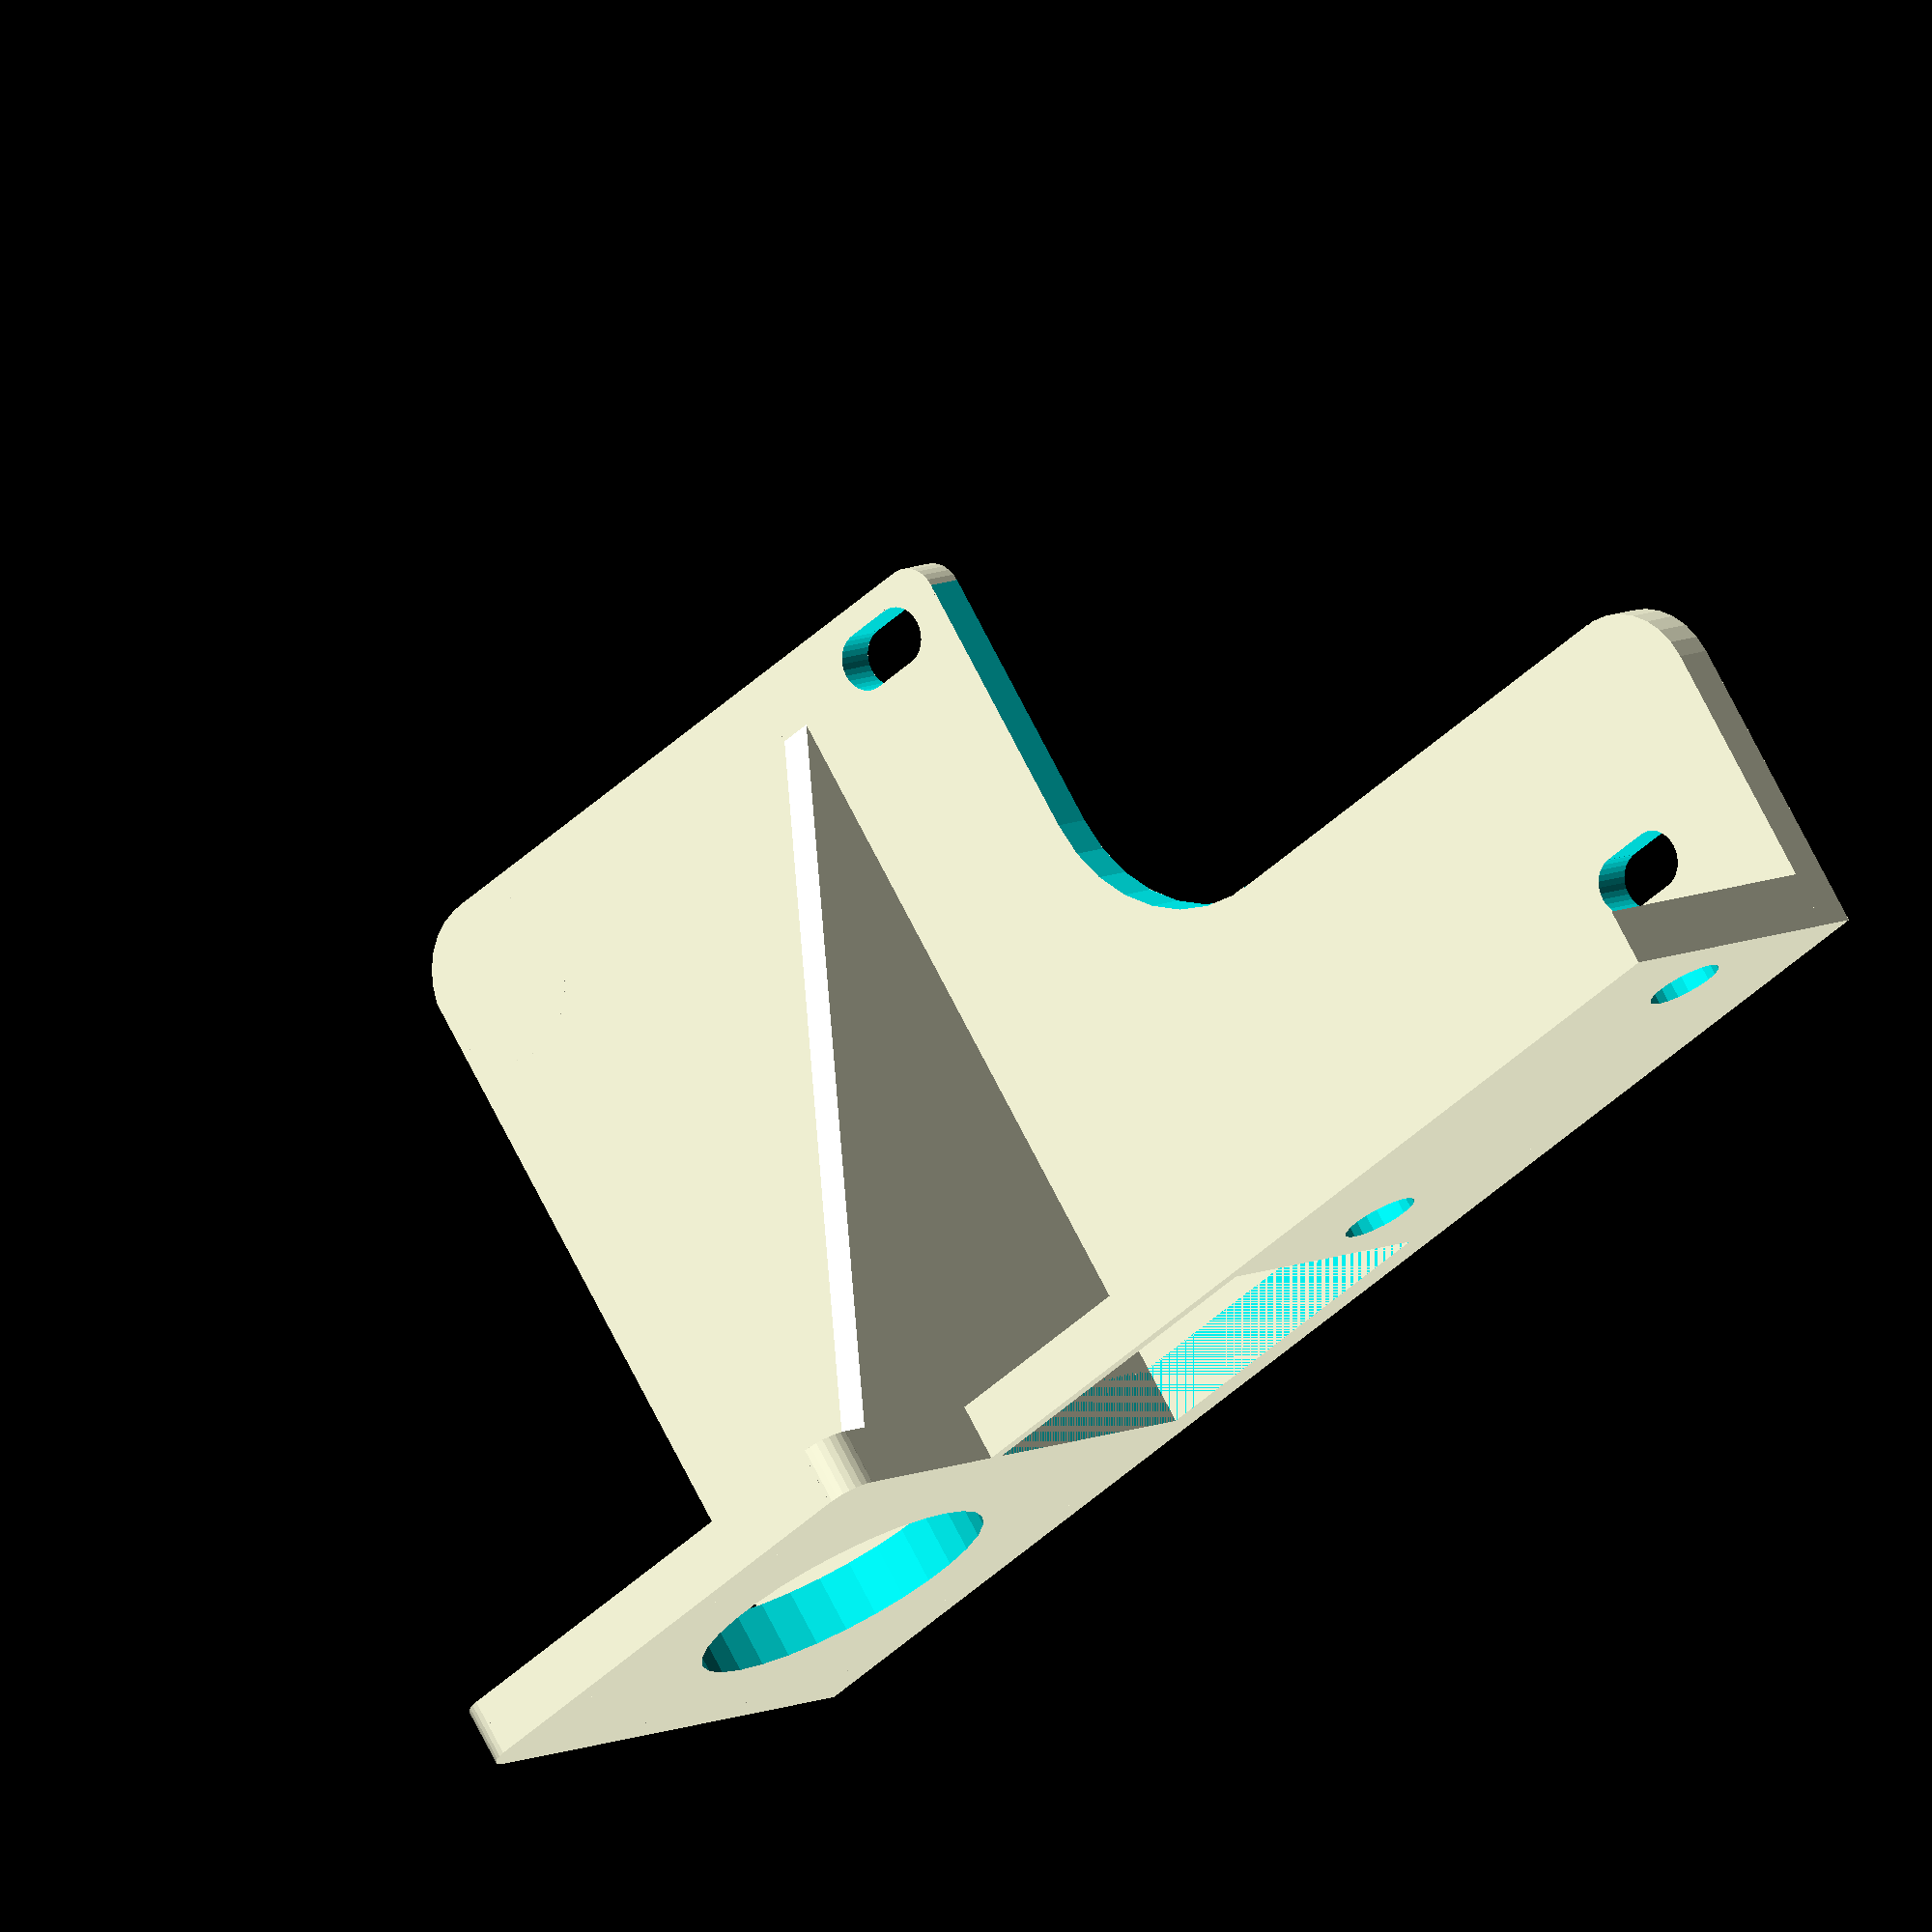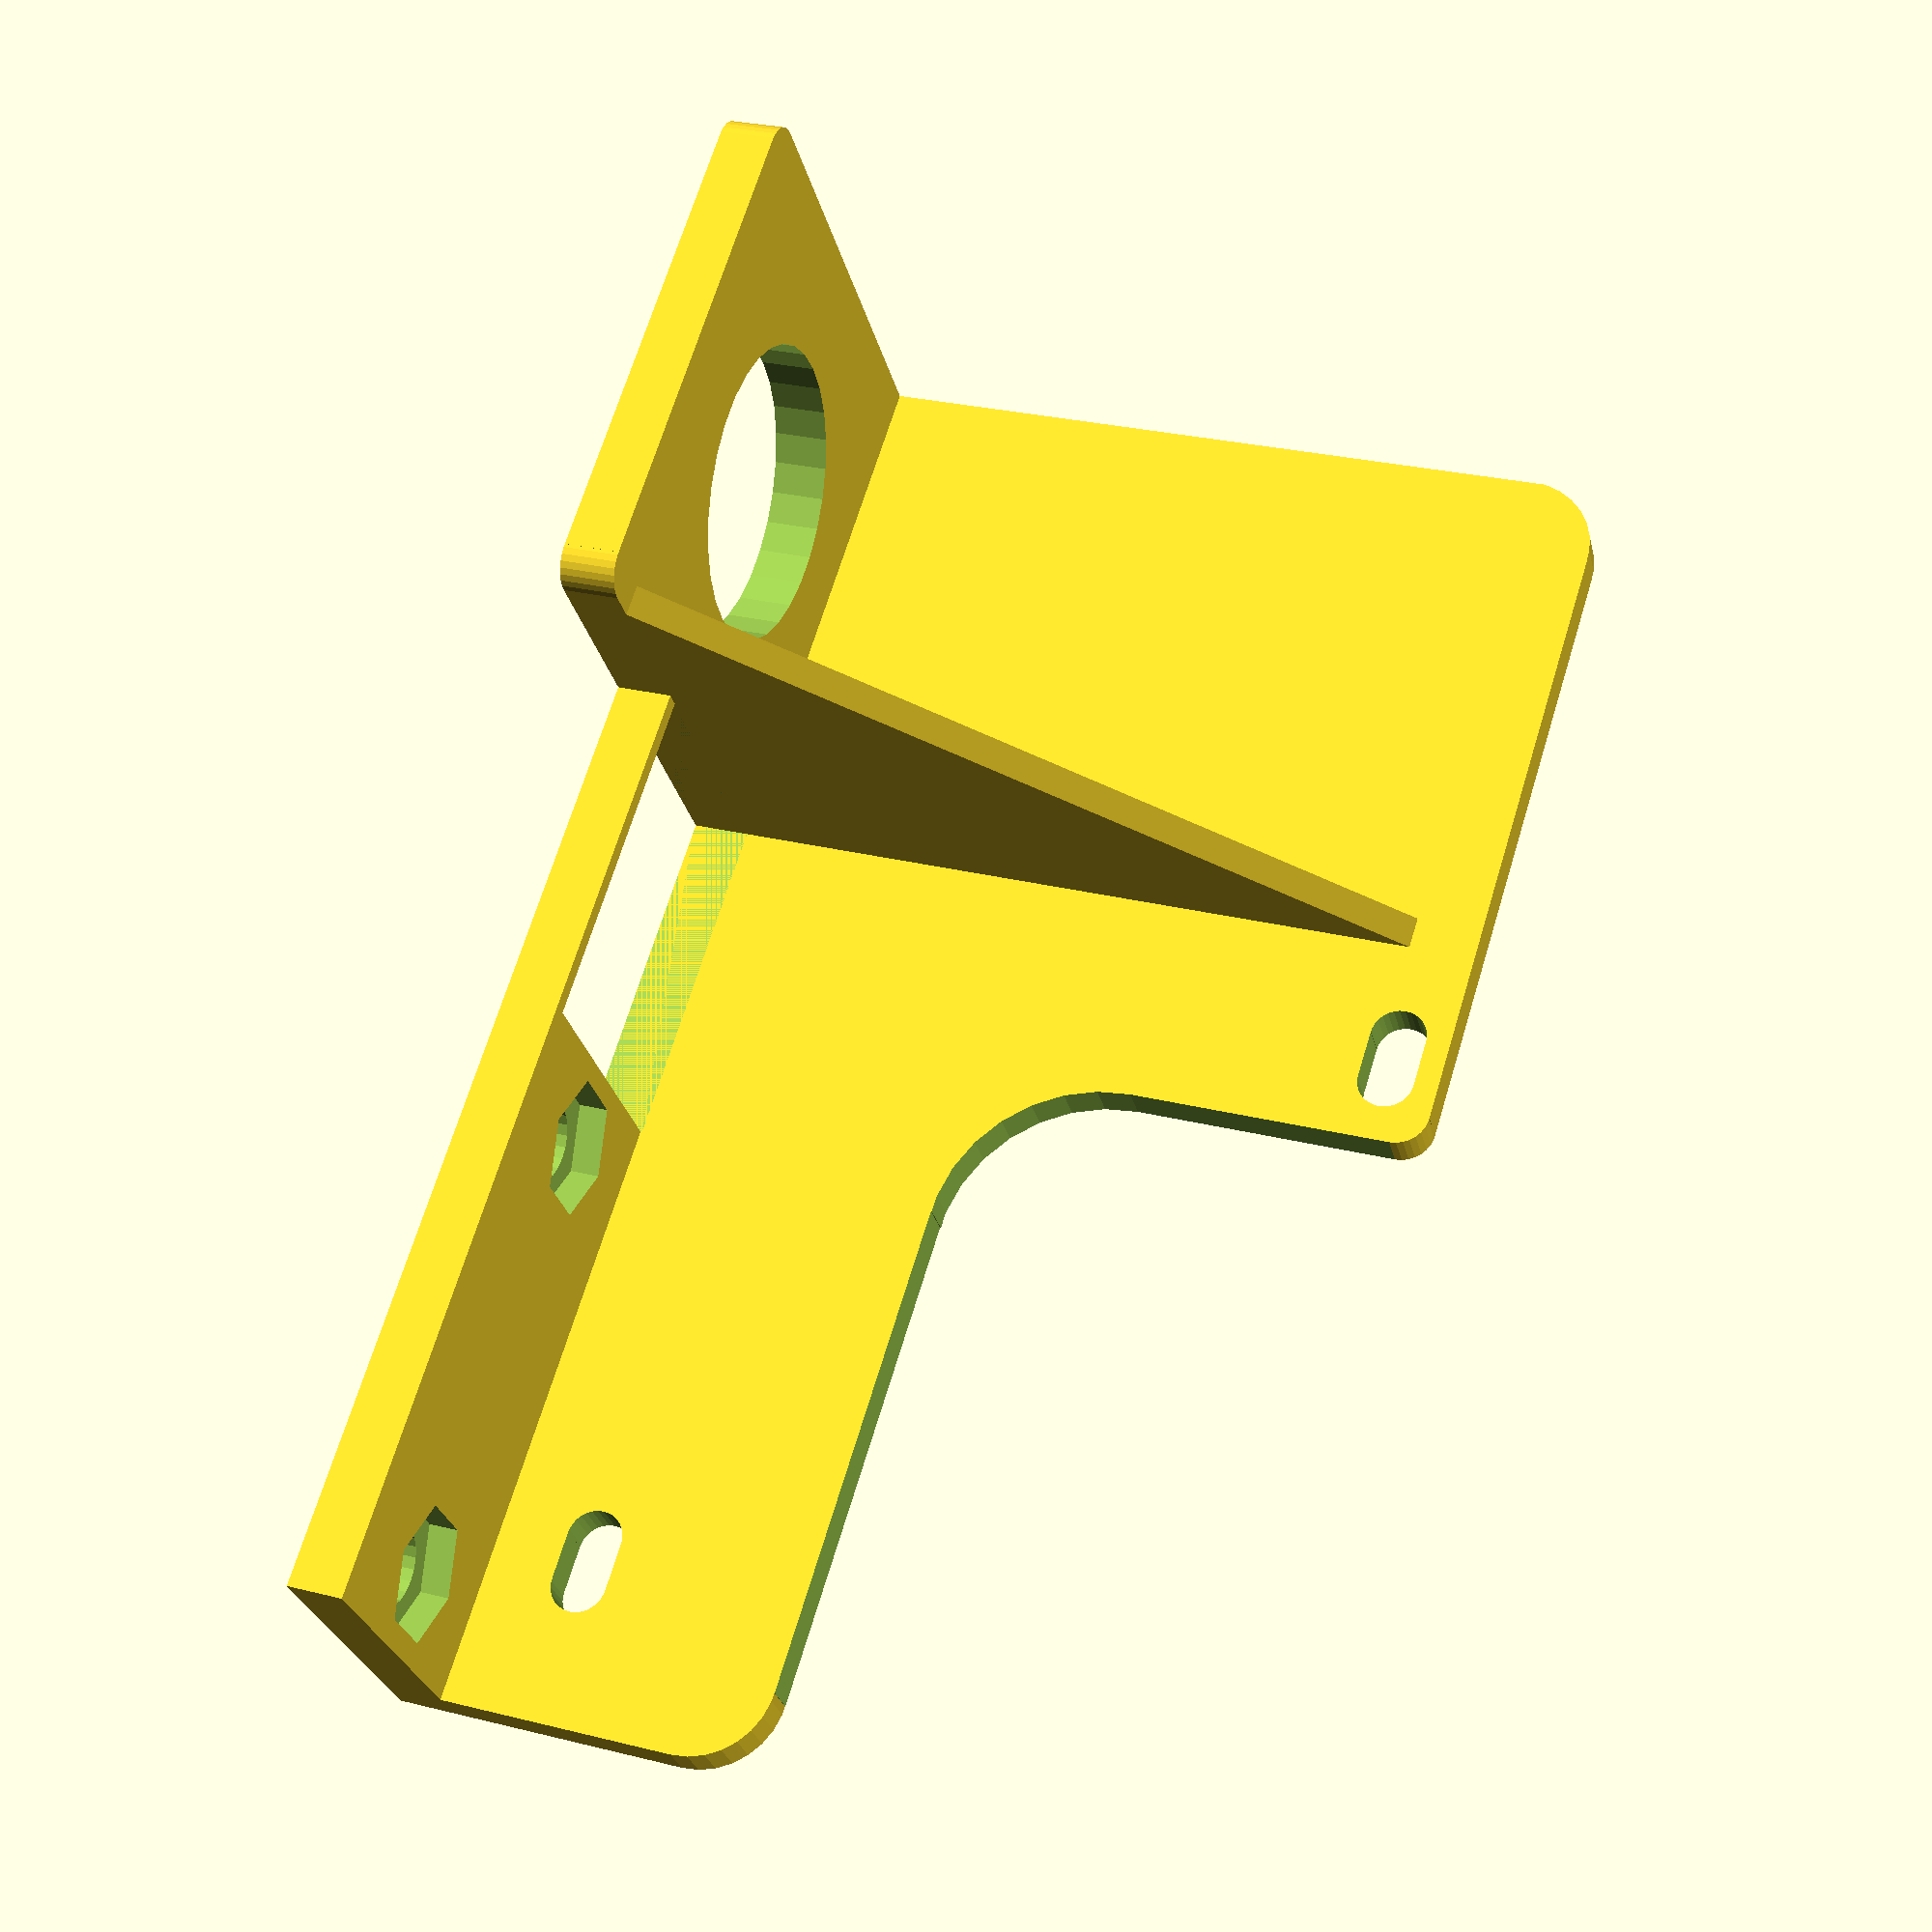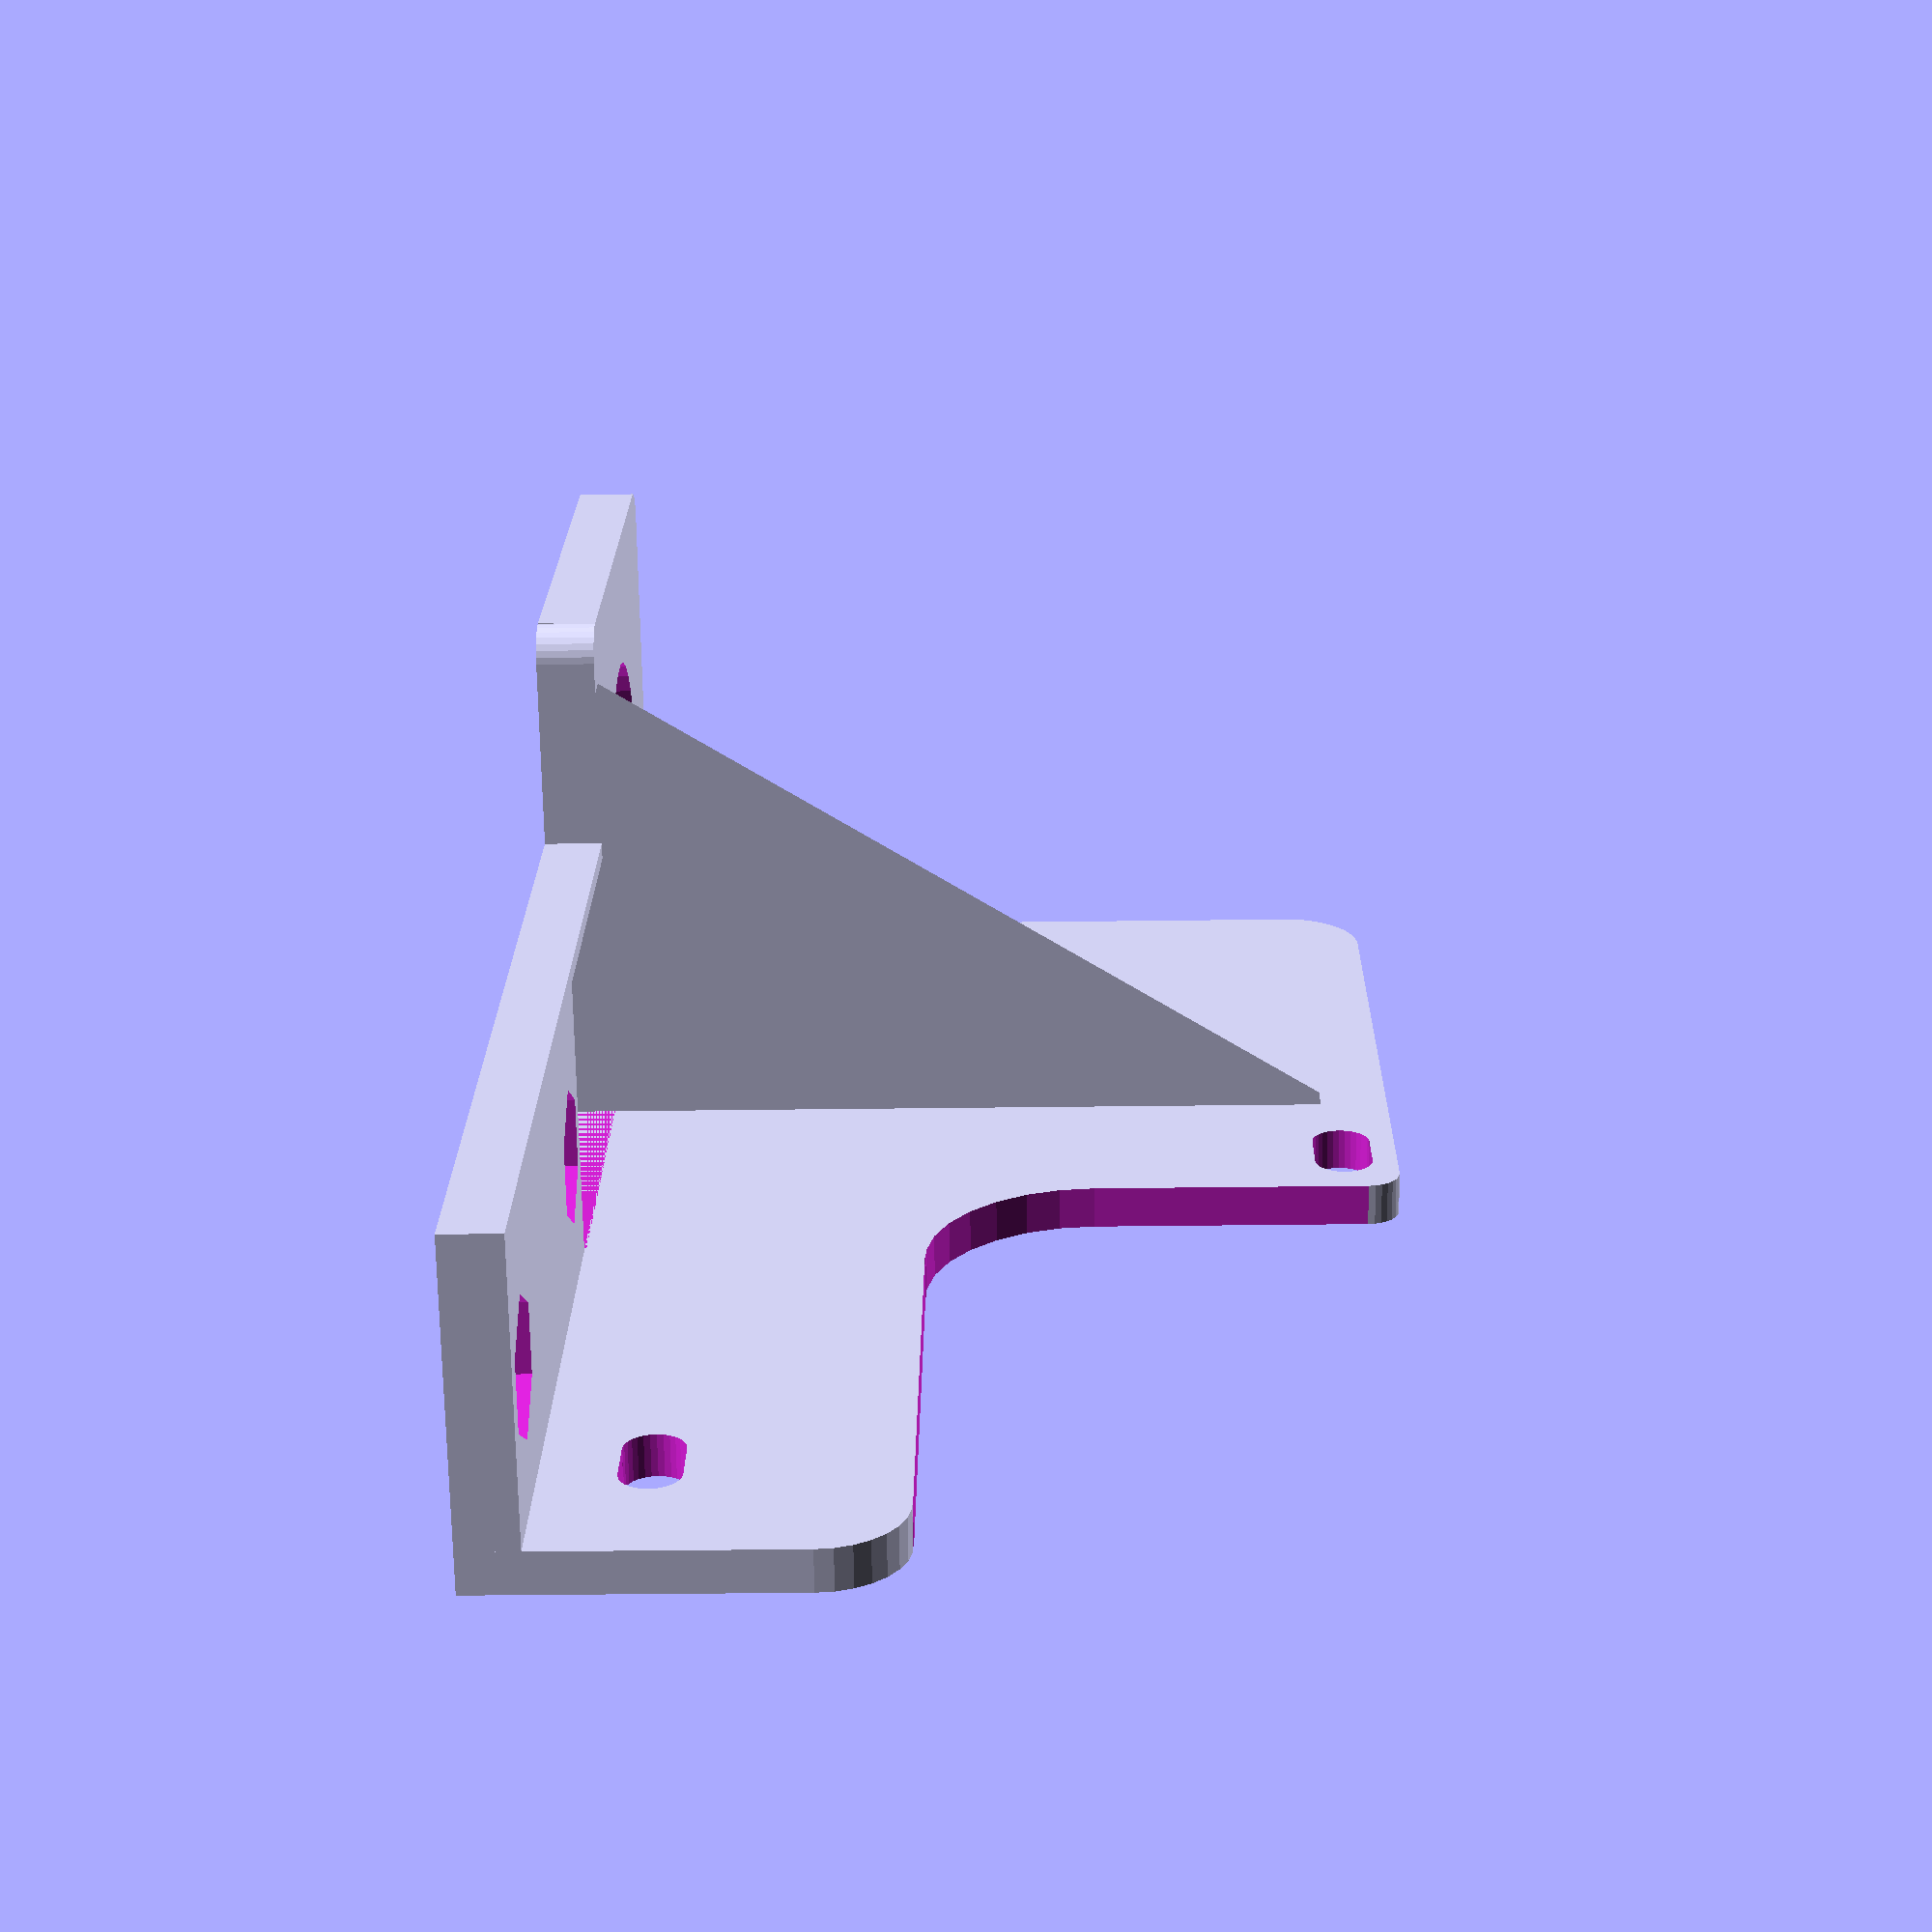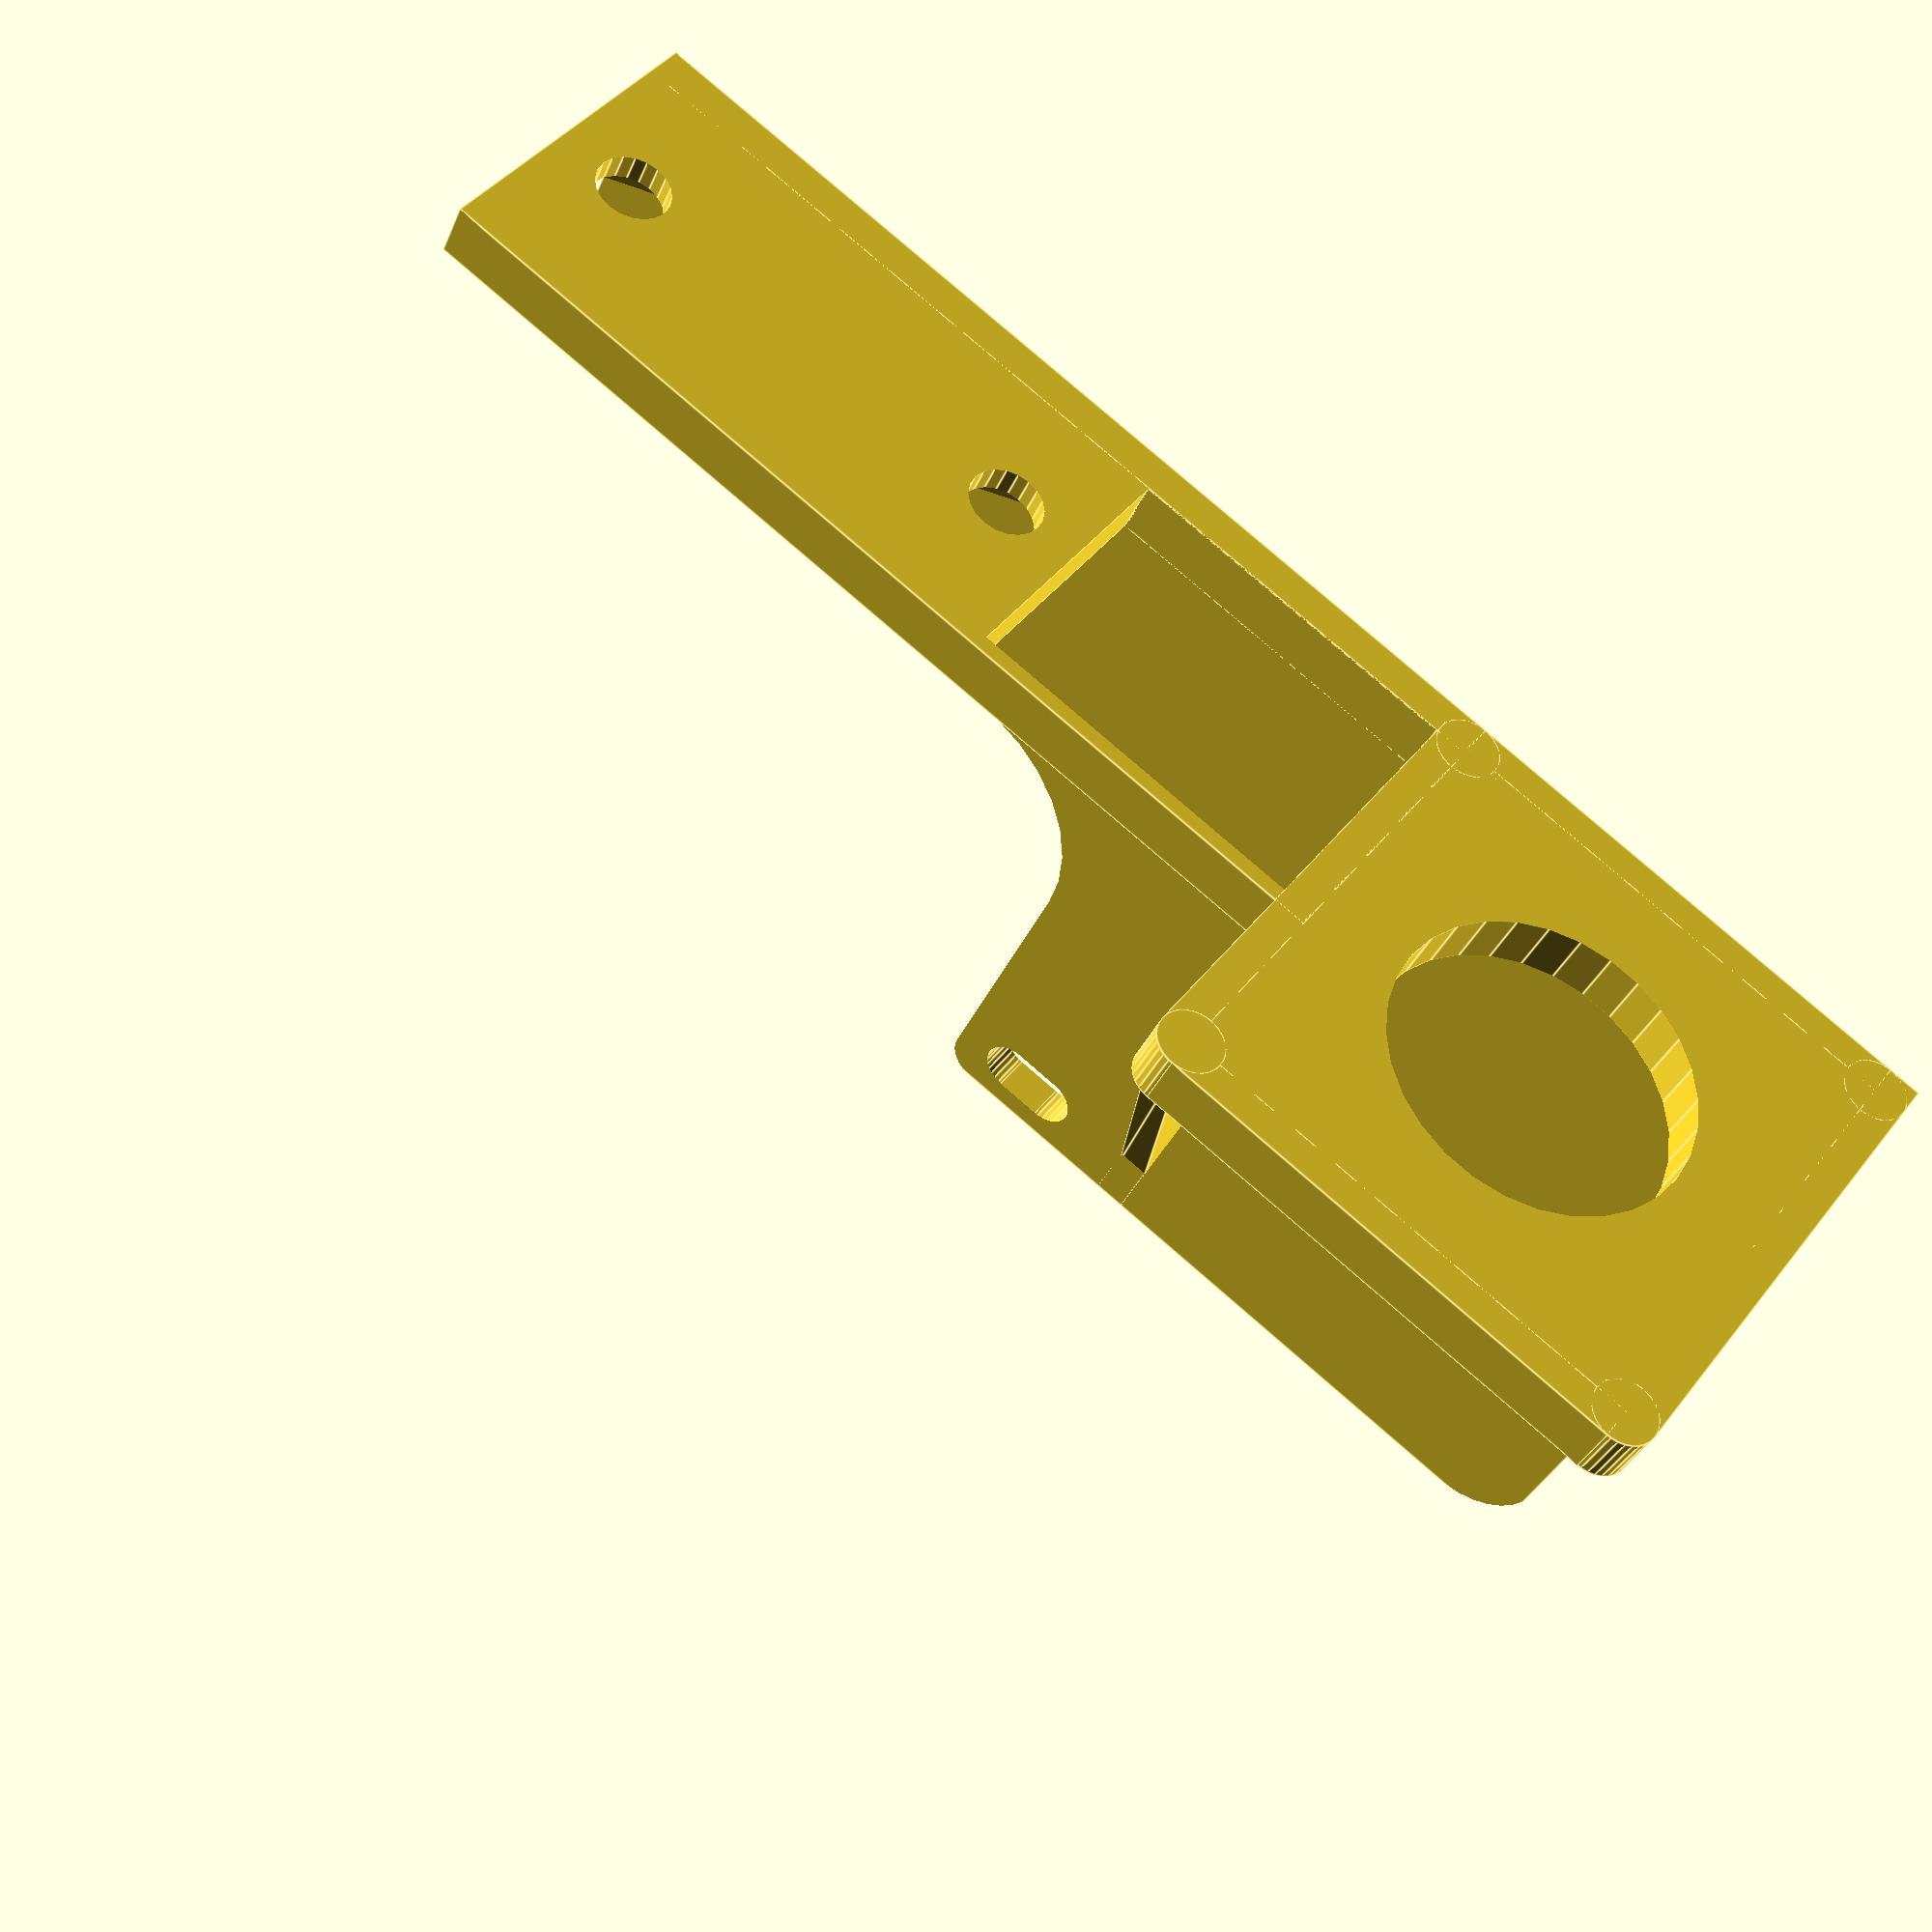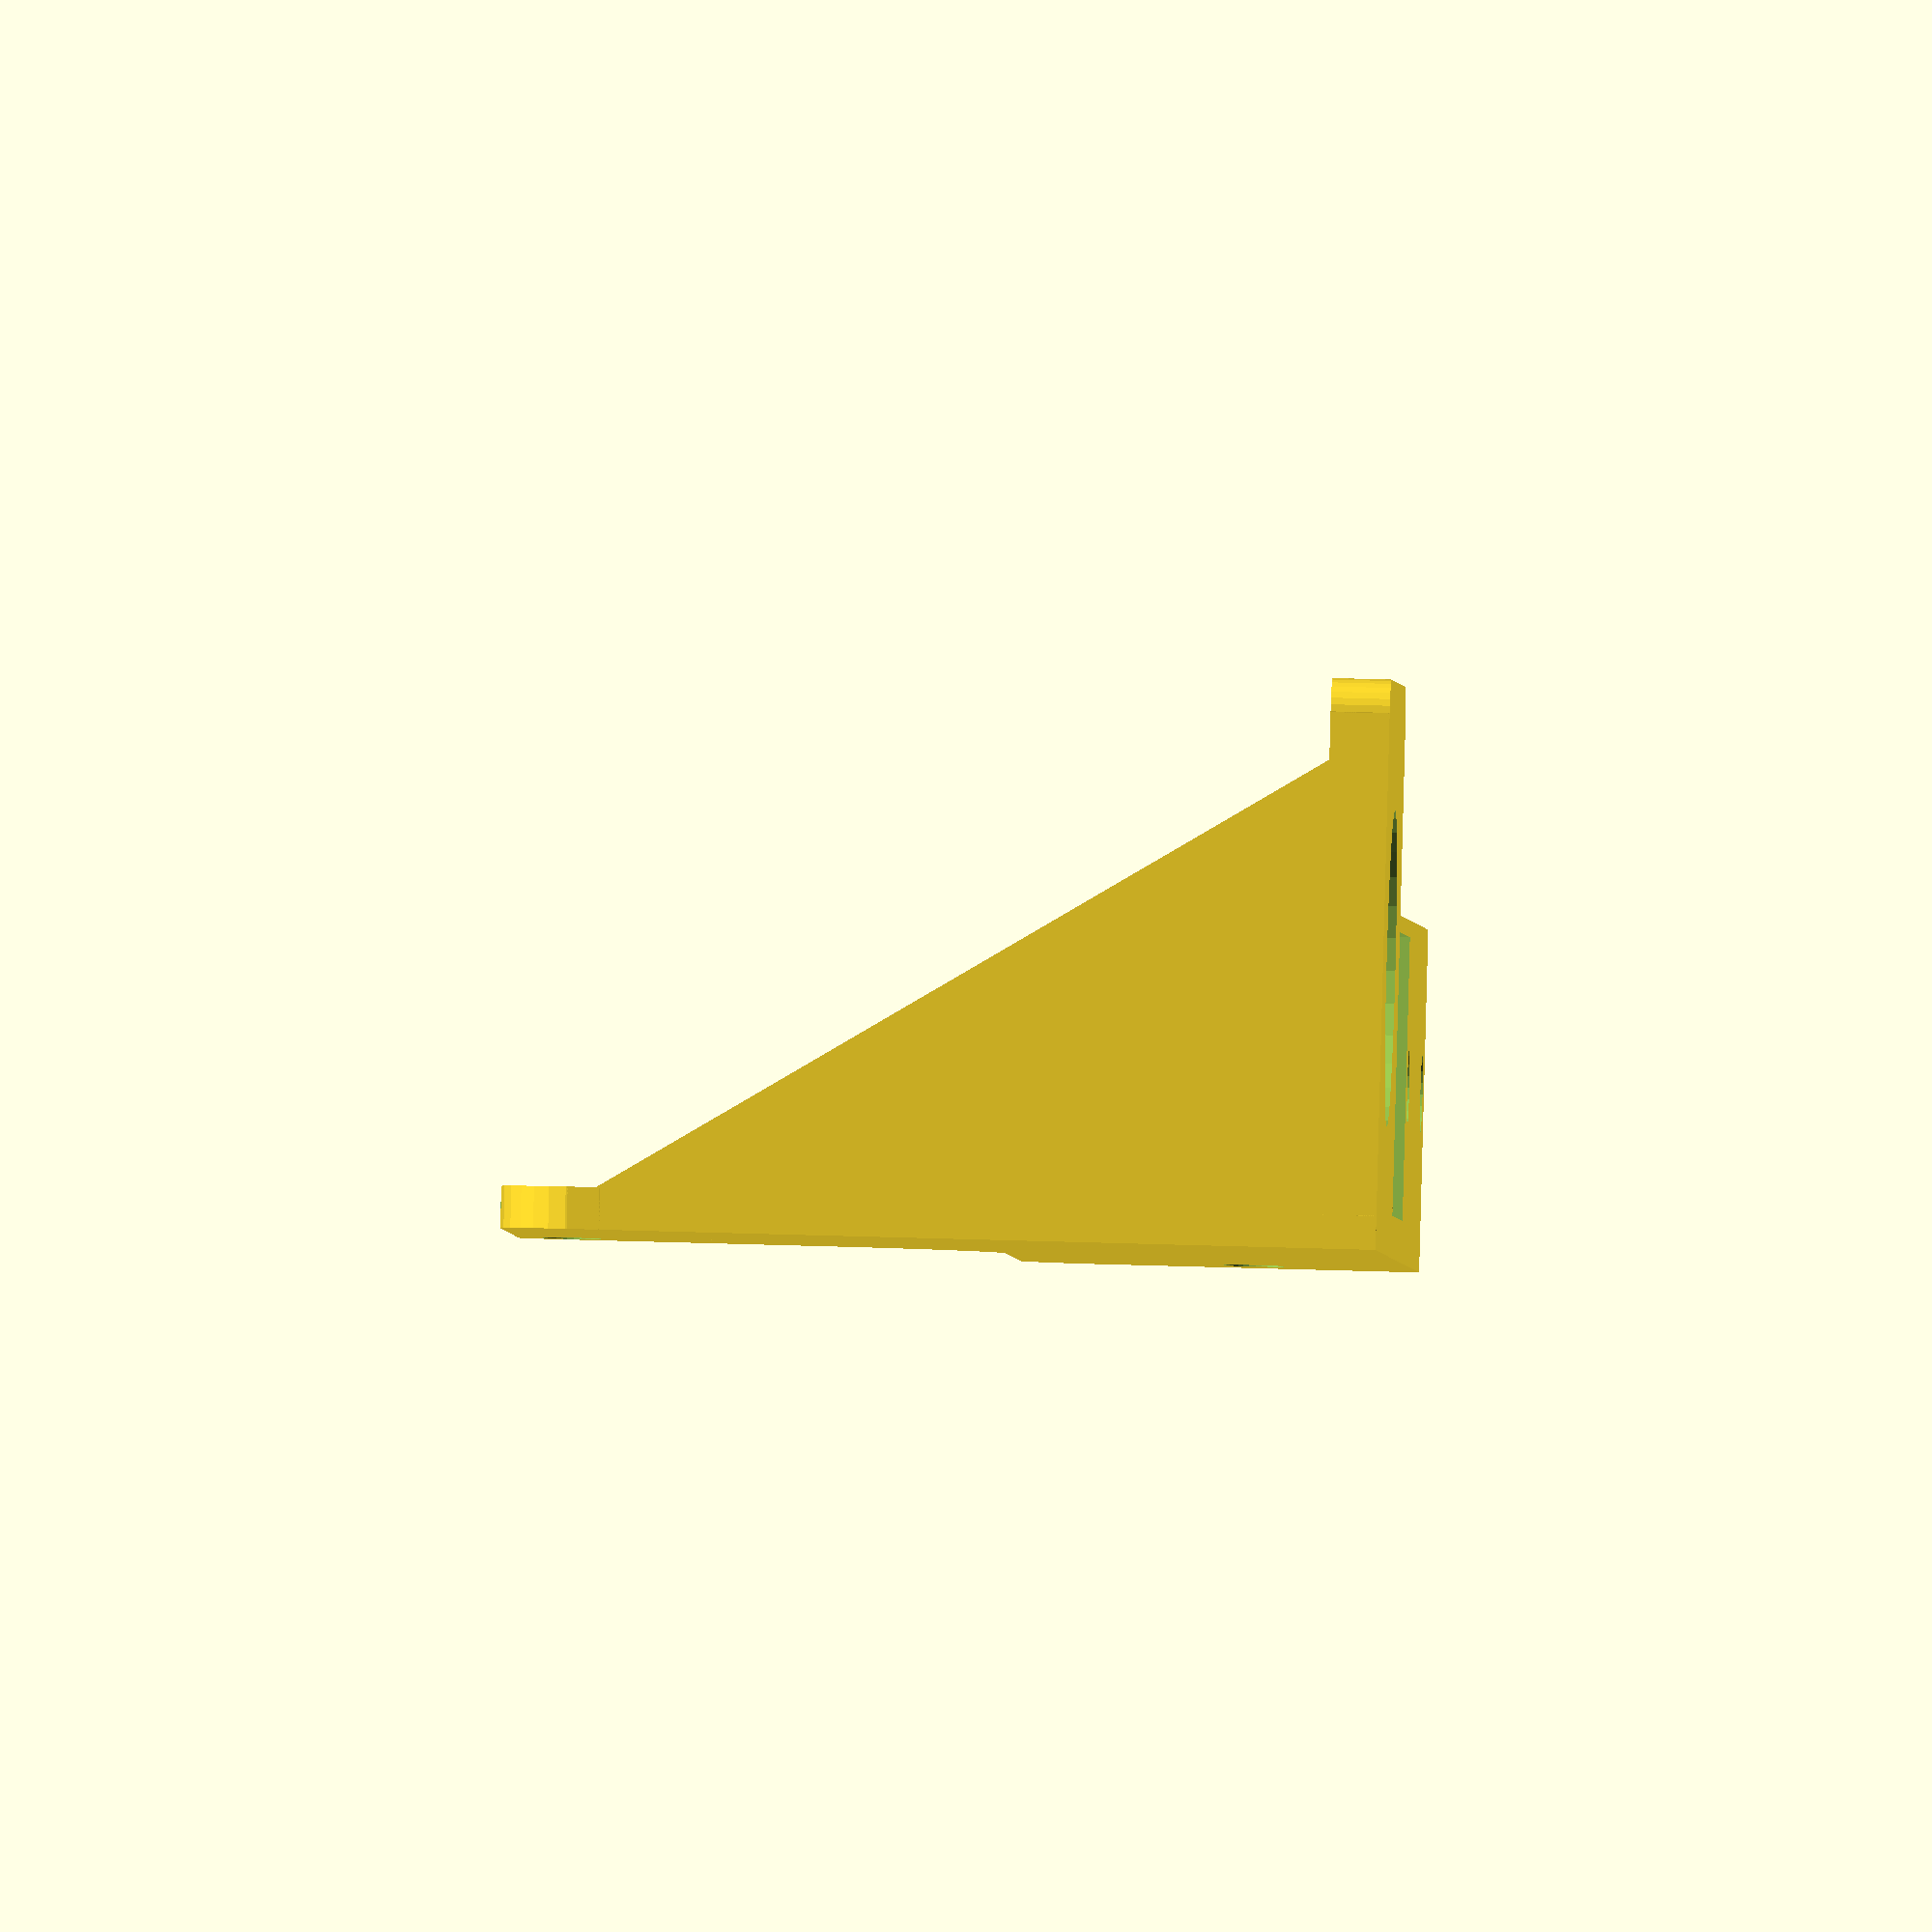
<openscad>

epsilon = 0.1; // small tolerance used for CSG subtraction/addition

$fn=30;

// 18 mm hole for the inductive sensor
// LJ18A3-8-Z/BX   
probe_extra_margin = 0.8;
probe_dia = 18.0 + probe_extra_margin;

// flat screw is 24 mm across
// i.e. 27.7128 dia
// and the washer is 30 mm dia
probe_realdia = flatsdia2realdia(dia=24);


// screw/nut dimensions
//chttp://www.fairburyfastener.com/xdims_metric_nuts.htm
screw_margin = 0.6;
screw_dia = 4.0 + screw_margin; // M3 = 3 mm, M4 = 4 mm - orig. 3.4
nut_dia = 7.7 + screw_margin; // M3 = 6 mm, M4 = 7.7 mm - orig. 6.5
nut_height = 3.0 + screw_margin; // M3 = 2.3 mm, M4 = 3 mm - orig. 3


back_thickness = 2.5;
back_height = 52; // 51.5;
back_width = 61.5;
back_thin_width = 15;
back_thin_height = 23.5;

bottom_thickness = 3.5;
bottom_length = 61.5;
bottom_width = 20.3;//20.3;

bottom_left_margin = 2;
bottom_side_margin = 1;

bottom_opening_length = 21.5;
bottom_opening_width = bottom_width-bottom_side_margin-back_thickness;//16.80

// triangle support
triangle_thickness = 2;
triangle_width = 30;
triangle_height = back_height-bottom_thickness;

//probe_margin = 5; 
//probe_holder_width = probe_dia+2*probe_margin;
probe_holder_width = probe_realdia + back_thickness + triangle_thickness + probe_extra_margin*2;

//probe_holder_length = probe_dia+2*probe_margin;
probe_holder_length = probe_holder_width;

echo ("probe_holder_width", probe_holder_width);

echo ("probe_holder_length", probe_holder_length);


/**
 * Standard right-angled triangle
 * from MCAD
 * @param number o_len Lenght of the opposite side
 * @param number a_len Lenght of the adjacent side
 * @param number depth How wide/deep the triangle is in the 3rd dimension
 */
module triangle(o_len, a_len, depth)
{
    linear_extrude(height=depth)
    {
        polygon(points=[[0,0],[a_len,0],[0,o_len]], paths=[[0,1,2]]);
    }
}

module rcube(size = [1, 1, 1], center = false, radius = 1.5, fn = 8) {
	
	translate = (center == true) ?
	[0, 0, 0] :
	[
	(size[0] / 2),
	(size[1] / 2),
	(size[2] / 2)
	];

	translate(v = translate){
		cube(size - [2*radius,0,0], true);
		cube(size - [0,2*radius,0], true);
        
		for (x = [radius-size[0]/2, -radius+size[0]/2],
		y = [radius-size[1]/2, -radius+size[1]/2]) {
			translate([x,y,0]) cylinder(r=radius, h=size[2], center=true, $fn=fn);
		}
	}
}


// **********
// FUNCTIONS
// **********

// calculate the real diameter from measuring a non circle from flat to flat
function flatsdia2realdia(dia=10, sides=6) 
 = ( dia / cos(180/sides) );

// calculate the flats diameter (measure from flat to flat) from the real diameter
function realdia2flatsdia(dia=11.547, sides=6) 
 = ( dia * cos(180/sides) );



// figure that can be used to make an inside circular cut
// dia = diameter
// thickness = thickness of the cube
// w = width
// h = height
module inside_cut(dia=10, thickness=2, w=20, h=20) {
    
    radius = dia/2;
    
    // cut-out big circle
    translate([radius,-epsilon,radius]) rotate([-90,0,0]) cylinder(h=thickness+2*epsilon, r=radius);
              
    // cut-out box at the top            
    translate([0,-epsilon,radius]) cube([w+epsilon, thickness+2*epsilon, h-radius+epsilon]);
                
    // cut-out box at the right
    translate([radius,-epsilon,0]) cube([w-radius+epsilon, thickness+2*epsilon, h+epsilon]);       
}

// figure that can be used to make an outside circular cut
// dia = diameter
// thickness = thickness of the cube
module outside_cut(dia=10, thickness=2, direction="right") {

    radius = dia/2;
    
    if (direction == "right") {        
        translate([-radius,-epsilon,-radius]) difference() {
            cube([radius+epsilon,thickness+2*epsilon,radius+epsilon]);
            translate([0,-epsilon,0]) rotate([-90,0,0]) cylinder(h=thickness+4*epsilon, r=radius);
        }   
    } else if (direction == "left") {
        translate([-epsilon,-epsilon,-radius]) difference() {
            cube([radius+epsilon,thickness+2*epsilon,radius+epsilon]);
            translate([radius,-epsilon,0]) rotate([-90,0,0]) cylinder(h=thickness+4*epsilon, r=radius);
        }          
    } 
}

module nut_trap(sides=6, margin=0) {
    
    screw_hole_height = bottom_thickness+2*epsilon;
    nut_margin = bottom_thickness/2;
    
    // nut trap
    translate([0,margin,nut_margin-epsilon]) cylinder(r=nut_dia/2, h=nut_height+epsilon, $fn=sides);        

    // screw hole
    translate([0,margin,-epsilon]) cylinder(r=screw_dia/2, h=screw_hole_height+2*epsilon, $fn=20);	    
}

module nut_traps(sides=6, left_margin=0, right_margin=0, length=38) {
                  
    side_margin = realdia2flatsdia(dia=nut_dia)/2;
    
    //left margin: 1.31 mm
    //right margin: 1.51 mm
    nut_trap(margin=side_margin+left_margin); 
    nut_trap(margin=length-side_margin-right_margin); 
}

module long_cylinder(dia=3.5, width=6.5, thickness=5) {

    rad = dia/2;
    
    if (width <= dia) { 
        // only one cylinder
        translate([rad,-epsilon,-rad]) rotate([-90,0,0]) cylinder(r=rad, h=thickness+2*epsilon);
        
        } else {

        // first cylinder
        translate([rad,-epsilon,-rad]) rotate([-90,0,0]) cylinder(r=rad, h=thickness+2*epsilon);
        
        // cube to cover the middle
        translate([rad,-epsilon,-2*rad]) cube([width-dia,thickness+2*epsilon,dia]);
    
        // second cylinder
        translate([rad+width-dia,-epsilon,-rad]) rotate([-90,0,0]) cylinder(r=rad, h=thickness+2*epsilon);
        }
}

module back() {
       
    translate([0,bottom_width-back_thickness,0]) {
        difference() {
            cube([back_width, back_thickness, back_height]);
            
            union() {
            //translate([back_thin_width,-epsilon,back_thin_height]) cube([back_width-back_thin_width+epsilon, back_thickness+2*epsilon, back_height-back_thin_height+epsilon]);
                
    // inside cut-out
    translate([back_thin_width,0,back_thin_height]) inside_cut(dia=20, thickness=back_thickness, w = back_width-back_thin_width, h = back_height-back_thin_height);            
          
    // outside cut-out at the bottom right 
    translate([back_width,0,back_thin_height]) outside_cut(dia=10, thickness=back_thickness);             

    // outside cut-out at the top right 
    translate([back_thin_width,0,back_height]) outside_cut(dia=4, thickness=back_thickness, direction="right");

    // outside cut-out at the top left 
    //translate([0,0,back_height]) outside_cut(dia=4, thickness=back_thickness, direction="left");
                
    // screw holes
    screw_dia = 3.5;
    screw_length = 6.5;
    screw_top_margin = 1.5;//1.5;
    screw_left_margin = 6.3;//6.25;
                
    translate([screw_left_margin,0,back_height-screw_top_margin]) long_cylinder(dia=screw_dia, width=screw_length, thickness = back_thickness);
         
    screw2_right_margin = 7;//6.96;
    screw2_top_margin = 12.25;
    screw2_pos_z = back_thin_height-screw2_top_margin;                
    translate([back_width-screw_length-screw2_right_margin,0,screw2_pos_z]) long_cylinder(dia=screw_dia, width=screw_length, thickness = back_thickness);
                                
            }
        }
    }
}

module back_probe() {
       
    width = probe_holder_width; 
    
    translate([-width,bottom_width-back_thickness,0]) {
        difference() {
            cube([width, back_thickness, back_height]);
            
    // outside cut-out at the top left 
    translate([0,0,back_height]) outside_cut(dia=10, thickness=back_thickness, direction="left");
            
        }
    }
}

module bottom() {
    translate([0,0,0]) {
        difference() {
            cube([bottom_length, bottom_width, bottom_thickness]);
            
            union() {
            // cut-out for the fan
            translate([bottom_left_margin,bottom_side_margin,-epsilon]) cube([bottom_opening_length,bottom_opening_width,bottom_thickness+2*epsilon]);
                
                // nut traps
                nut_trap_margin_back = 3.85;//3.85;            
             
    // nut openings: 1.51 right, 1.31 left
    // 38 mm width from fan end to right end
                translate([bottom_opening_length+bottom_left_margin,bottom_width-back_thickness-nut_dia/2-nut_trap_margin_back,0]) rotate([0,0,-90]) nut_traps(left_margin=1.31, right_margin=1.51, length=38);
                                               
            }                
        }
    }
}

module bottom_probe() {
    
    width = probe_holder_width; 
    length = probe_holder_length; 
        
    rounded_radius = 4/2; // 4 mm diameter

    translate([-width,-width+bottom_width,0]) {
        difference() {
            rcube([width,length,bottom_thickness],radius=rounded_radius,fn=$fn);            
            //cube([width,length,bottom_thickness]);                    
        rotate([0,0,0]) translate([width/2,length/2,-epsilon]) cylinder(r=probe_dia/2,h=bottom_thickness+2*epsilon);
        }
        
            // large triangle support
            translate([width,width,bottom_thickness-epsilon]) rotate([90,0,-90]) triangle(triangle_height,triangle_width,triangle_thickness);        
        
    }
}

union() {
    back();
    translate([bottom_left_margin,0,0]) back_probe();
    bottom();
    translate([bottom_left_margin,0,0]) bottom_probe();
}


</openscad>
<views>
elev=104.5 azim=43.6 roll=27.2 proj=o view=solid
elev=152.8 azim=322.8 roll=248.8 proj=p view=solid
elev=211.9 azim=307.5 roll=268.9 proj=p view=wireframe
elev=214.5 azim=143.7 roll=20.4 proj=p view=edges
elev=317.0 azim=136.2 roll=92.2 proj=o view=wireframe
</views>
